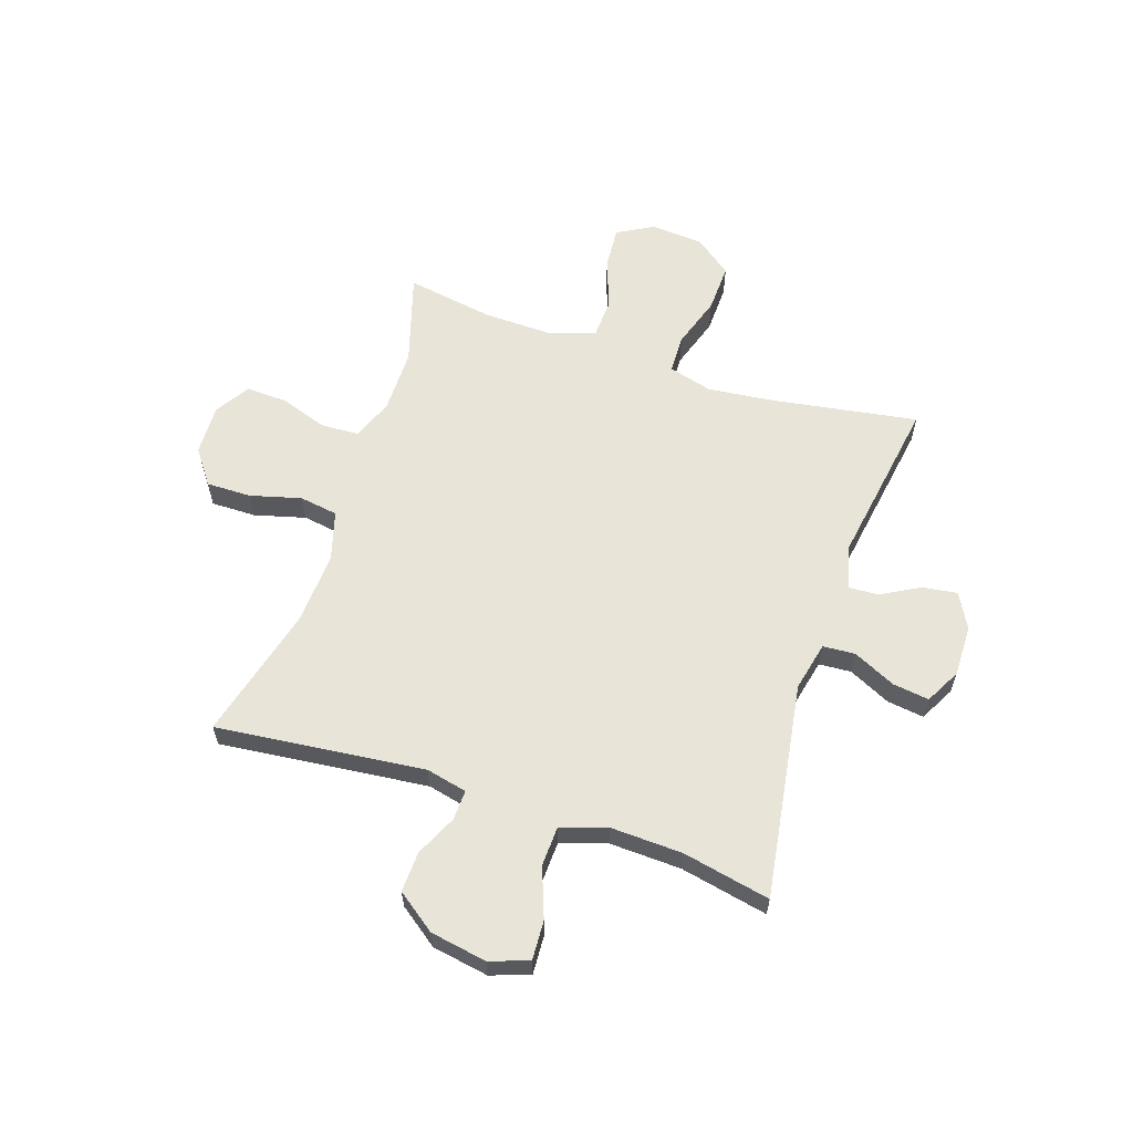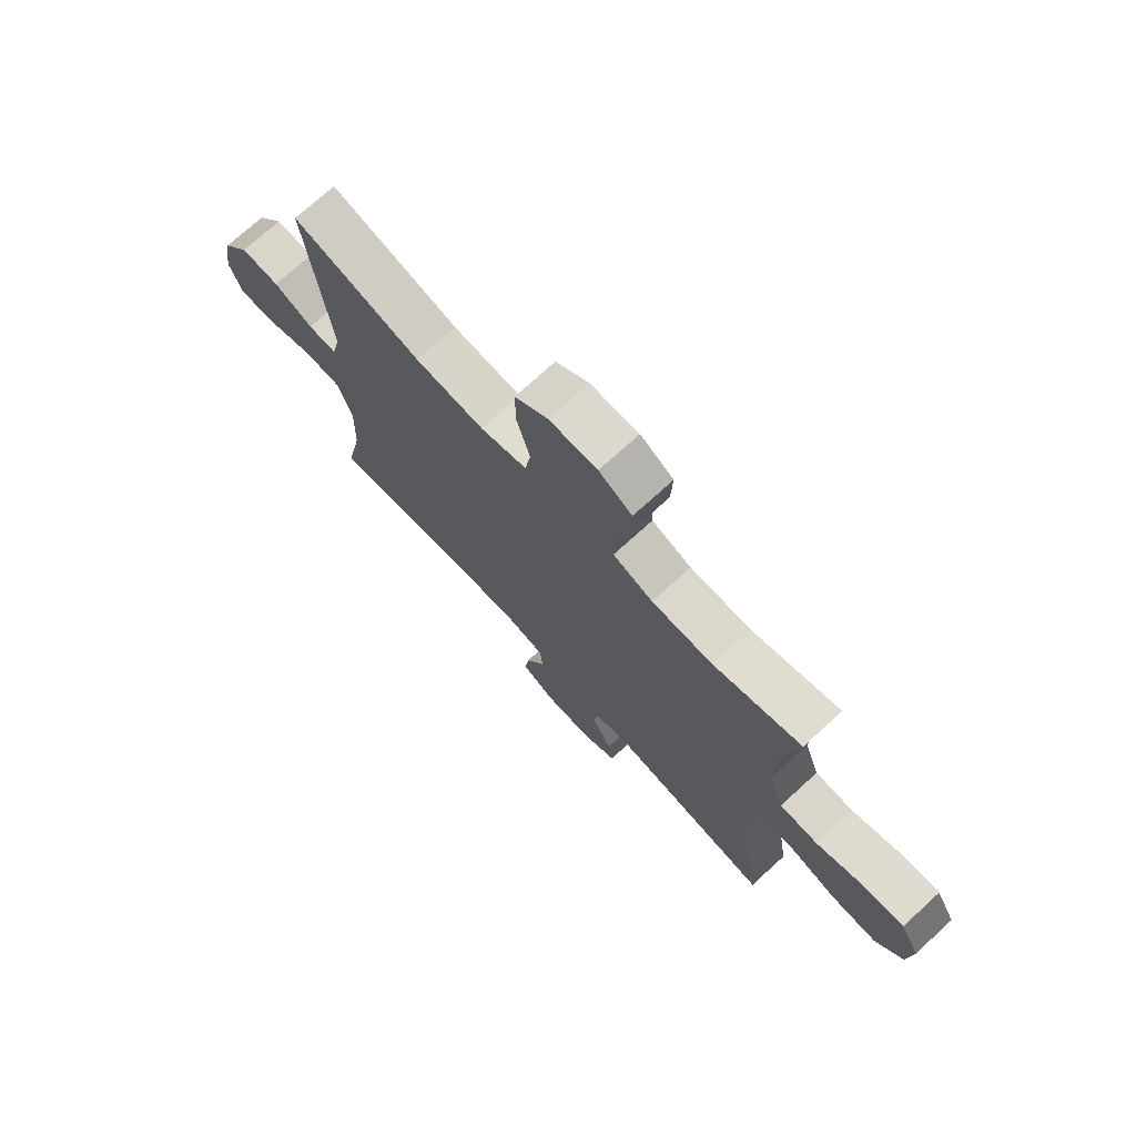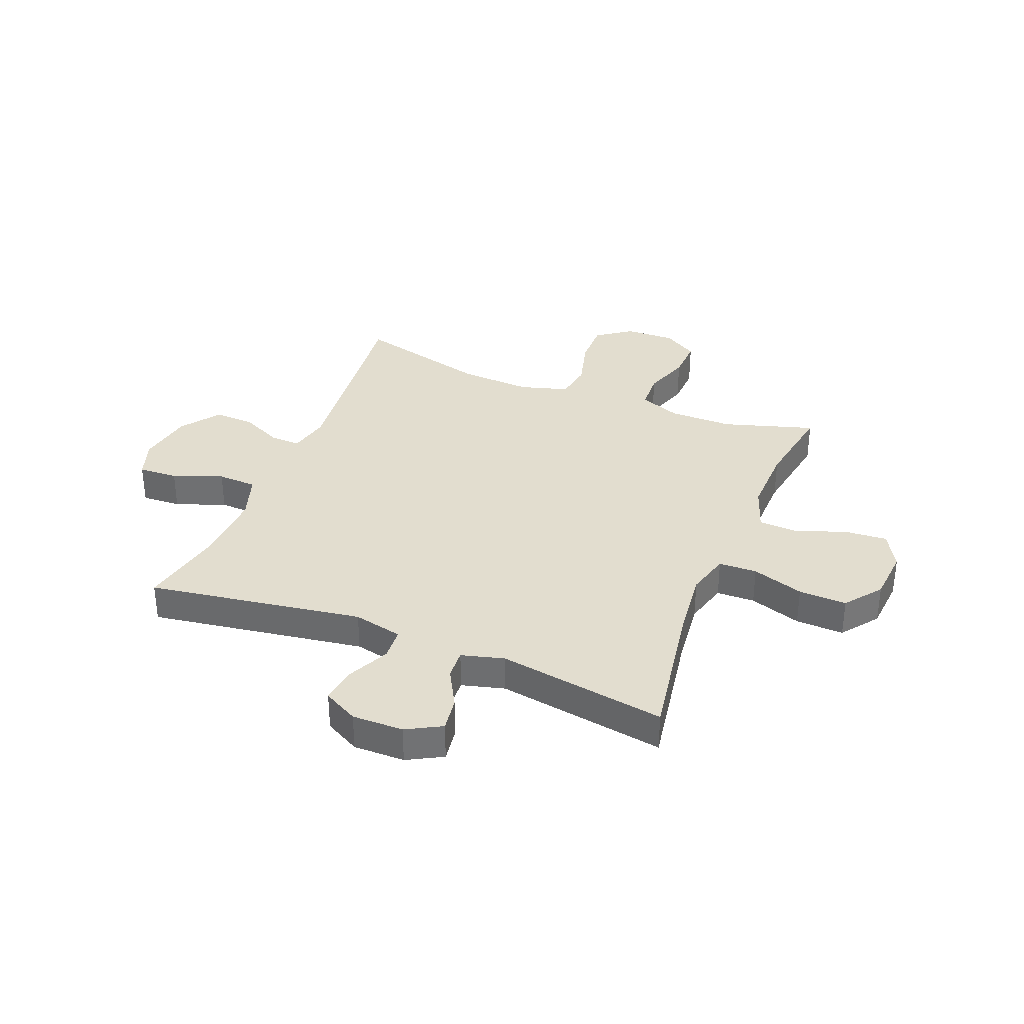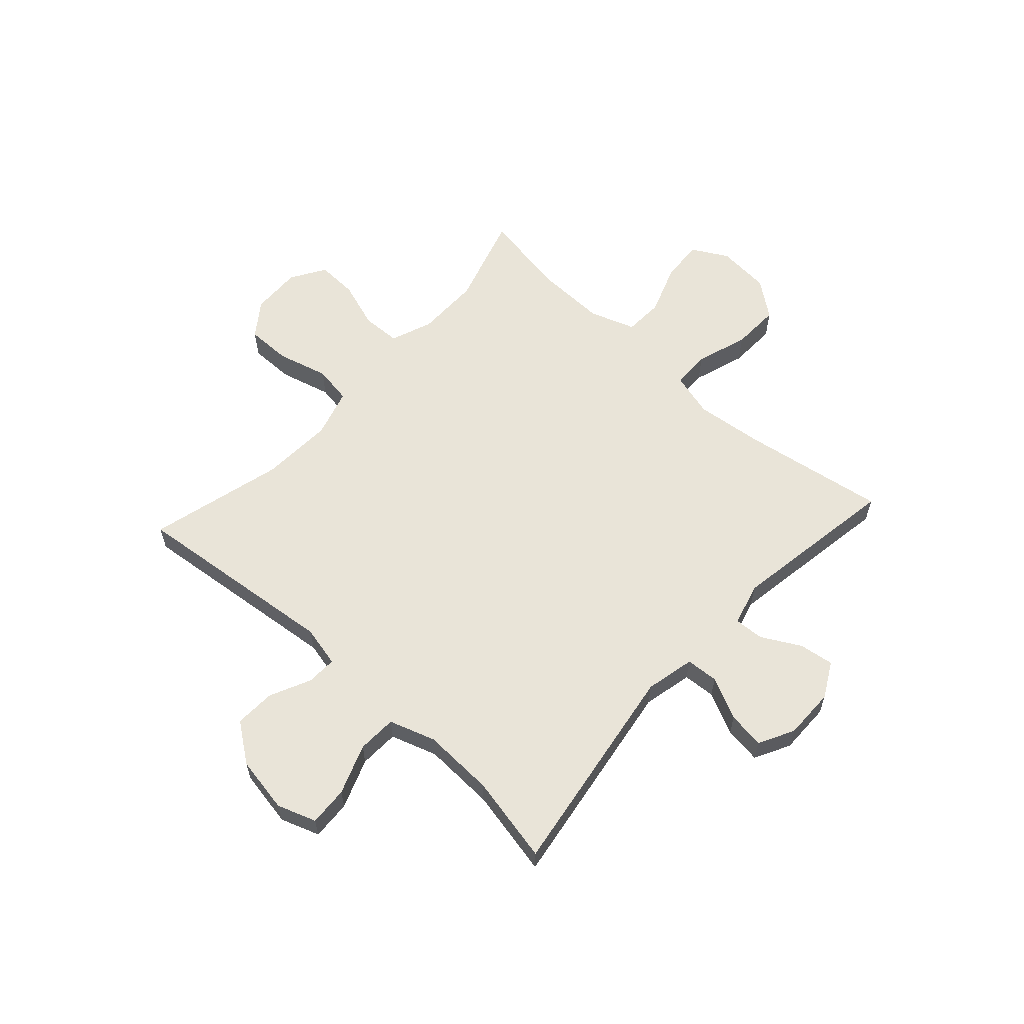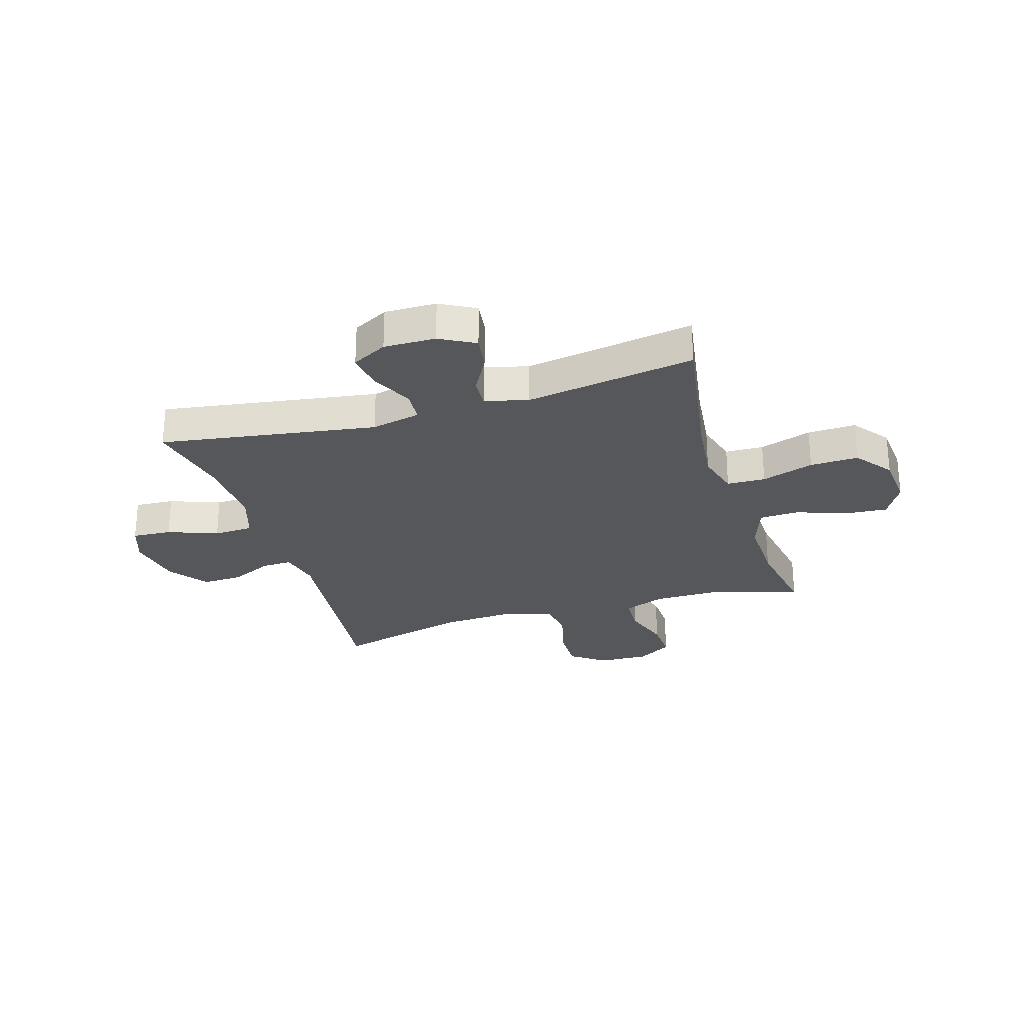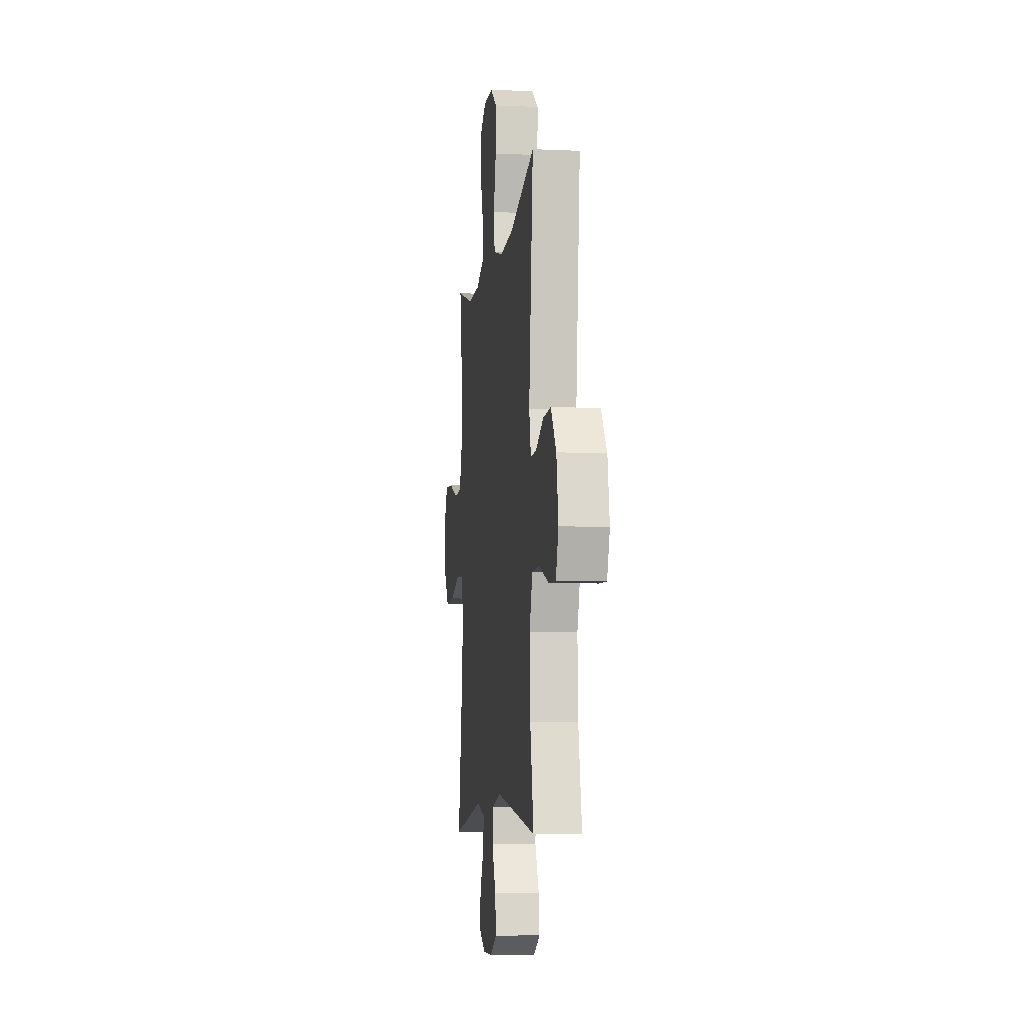
<metadata>
{"format":"obj","ext":"obj","renderer":"f3d","projection":"perspective","resolution":1024,"background":"white","views":[{"elev":60.6,"azim":108.4,"up":"+Y"},{"elev":73.2,"azim":-132.4,"up":"+Z"},{"elev":34.9,"azim":-158.2,"up":"+Y"},{"elev":60.2,"azim":132.4,"up":"+Y"},{"elev":-26.9,"azim":-163.0,"up":"+Y"},{"elev":-7.2,"azim":82.7,"up":"+Z"}]}
</metadata>
<code>
v 0.5 0.07 0.5
v 0.459 0.07 0.12
v 0.476 0.07 0.045
v 0.531 0.07 0.047
v 0.606 0.07 0.082
v 0.68 0.07 0.085
v 0.732 0.07 0.014
v 0.75 0.07 -0.089
v 0.725 0.07 -0.16
v 0.653 0.07 -0.156
v 0.562 0.07 -0.122
v 0.49 0.07 -0.125
v 0.462 0.07 -0.209
v 0.467 0.07 -0.34
v 0.5 0.07 -0.5
v 0.106 0.07 -0.439
v 0.016 0.07 -0.459
v 0.012 0.07 -0.518
v 0.049 0.07 -0.595
v 0.058 0.07 -0.662
v -0.006 0.07 -0.696
v -0.1 0.07 -0.695
v -0.164 0.07 -0.66
v -0.155 0.07 -0.597
v -0.116 0.07 -0.526
v -0.113 0.07 -0.472
v -0.191 0.07 -0.451
v -0.5 0.07 -0.5
v -0.457 0.07 -0.237
v -0.443 0.07 -0.113
v -0.465 0.07 -0.033
v -0.535 0.07 -0.031
v -0.63 0.07 -0.062
v -0.718 0.07 -0.065
v -0.769 0.07 0.002
v -0.777 0.07 0.099
v -0.74 0.07 0.165
v -0.662 0.07 0.159
v -0.571 0.07 0.126
v -0.499 0.07 0.129
v -0.47 0.07 0.212
v -0.473 0.07 0.34
v -0.5 0.07 0.5
v -0.333 0.07 0.449
v -0.217 0.07 0.449
v -0.141 0.07 0.478
v -0.138 0.07 0.548
v -0.167 0.07 0.635
v -0.17 0.07 0.71
v -0.107 0.07 0.749
v -0.015 0.07 0.746
v 0.048 0.07 0.7
v 0.047 0.07 0.618
v 0.022 0.07 0.525
v 0.033 0.07 0.455
v 0.122 0.07 0.429
v 0.254 0.07 0.436
v 0.5 0 0.5
v 0.459 0 0.12
v 0.476 0 0.045
v 0.531 0 0.047
v 0.606 0 0.082
v 0.68 0 0.085
v 0.732 0 0.014
v 0.75 0 -0.089
v 0.725 0 -0.16
v 0.653 0 -0.156
v 0.562 0 -0.122
v 0.49 0 -0.125
v 0.462 0 -0.209
v 0.467 0 -0.34
v 0.5 0 -0.5
v 0.106 0 -0.439
v 0.016 0 -0.459
v 0.012 0 -0.518
v 0.049 0 -0.595
v 0.058 0 -0.662
v -0.006 0 -0.696
v -0.1 0 -0.695
v -0.164 0 -0.66
v -0.155 0 -0.597
v -0.116 0 -0.526
v -0.113 0 -0.472
v -0.191 0 -0.451
v -0.5 0 -0.5
v -0.457 0 -0.237
v -0.443 0 -0.113
v -0.465 0 -0.033
v -0.535 0 -0.031
v -0.63 0 -0.062
v -0.718 0 -0.065
v -0.769 0 0.002
v -0.777 0 0.099
v -0.74 0 0.165
v -0.662 0 0.159
v -0.571 0 0.126
v -0.499 0 0.129
v -0.47 0 0.212
v -0.473 0 0.34
v -0.5 0 0.5
v -0.333 0 0.449
v -0.217 0 0.449
v -0.141 0 0.478
v -0.138 0 0.548
v -0.167 0 0.635
v -0.17 0 0.71
v -0.107 0 0.749
v -0.015 0 0.746
v 0.048 0 0.7
v 0.047 0 0.618
v 0.022 0 0.525
v 0.033 0 0.455
v 0.122 0 0.429
v 0.254 0 0.436
f 51 52 53 54
f 51 54 55
f 50 51 55
f 47 48 49 50
f 46 47 50 55
f 45 46 55 56
f 42 43 44
f 41 42 44 45
f 40 41 45 56
f 36 37 38 39
f 36 39 40
f 35 36 40
f 32 33 34 35
f 31 32 35 40
f 30 31 40 56
f 27 28 29
f 26 27 29 30
f 22 23 24 25
f 22 25 26
f 21 22 26
f 18 19 20 21
f 17 18 21 26
f 16 17 26 30
f 14 15 16 30
f 8 9 10 11
f 8 11 12
f 7 8 12
f 4 5 6 7
f 3 4 7 12
f 2 3 12 13
f 57 1 2
f 56 57 2 13
f 13 14 30 56
f 111 110 109 108
f 112 111 108
f 112 108 107
f 107 106 105 104
f 112 107 104 103
f 113 112 103 102
f 101 100 99
f 102 101 99 98
f 113 102 98 97
f 96 95 94 93
f 97 96 93
f 97 93 92
f 92 91 90 89
f 97 92 89 88
f 113 97 88 87
f 86 85 84
f 87 86 84 83
f 82 81 80 79
f 83 82 79
f 83 79 78
f 78 77 76 75
f 83 78 75 74
f 87 83 74 73
f 87 73 72 71
f 68 67 66 65
f 69 68 65
f 69 65 64
f 64 63 62 61
f 69 64 61 60
f 70 69 60 59
f 59 58 114
f 70 59 114 113
f 113 87 71 70
f 1 58 59 2
f 2 59 60 3
f 3 60 61 4
f 4 61 62 5
f 5 62 63 6
f 6 63 64 7
f 7 64 65 8
f 8 65 66 9
f 9 66 67 10
f 10 67 68 11
f 11 68 69 12
f 12 69 70 13
f 13 70 71 14
f 14 71 72 15
f 15 72 73 16
f 16 73 74 17
f 17 74 75 18
f 18 75 76 19
f 19 76 77 20
f 20 77 78 21
f 21 78 79 22
f 22 79 80 23
f 23 80 81 24
f 24 81 82 25
f 25 82 83 26
f 26 83 84 27
f 27 84 85 28
f 28 85 86 29
f 29 86 87 30
f 30 87 88 31
f 31 88 89 32
f 32 89 90 33
f 33 90 91 34
f 34 91 92 35
f 35 92 93 36
f 36 93 94 37
f 37 94 95 38
f 38 95 96 39
f 39 96 97 40
f 40 97 98 41
f 41 98 99 42
f 42 99 100 43
f 43 100 101 44
f 44 101 102 45
f 45 102 103 46
f 46 103 104 47
f 47 104 105 48
f 48 105 106 49
f 49 106 107 50
f 50 107 108 51
f 51 108 109 52
f 52 109 110 53
f 53 110 111 54
f 54 111 112 55
f 55 112 113 56
f 56 113 114 57
f 57 114 58 1

</code>
